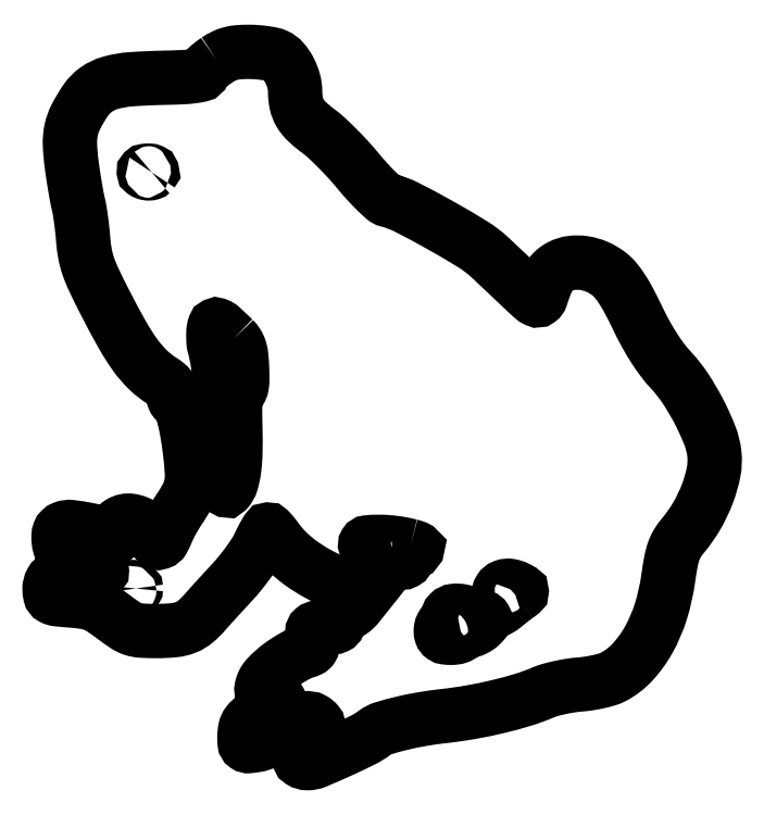
<metadata>
{"format":"dxf","ext":"dxf","renderer":"ezdxf+matplotlib","layout":"modelspace","background":"white","min_lineweight":24,"dpi":150}
</metadata>
<code>
0
SECTION
2
ENTITIES
0
POLYLINE
8
0
66
1
70
1
0
VERTEX
8
0
10
49.82
20
207.5
42
0.01657
0
VERTEX
8
0
10
48.4
20
206.5
42
0.01974
0
VERTEX
8
0
10
47.13
20
205.4
42
0.01889
0
VERTEX
8
0
10
46.14
20
204.4
42
0.1083
0
VERTEX
8
0
10
45.77
20
203.8
42
-0.2609
0
VERTEX
8
0
10
45.11
20
203.2
42
-0.02488
0
VERTEX
8
0
10
42.9
20
202.8
42
-0.02087
0
VERTEX
8
0
10
39.57
20
202.5
42
-0.006603
0
VERTEX
8
0
10
34.59
20
202.4
42
0.0131
0
VERTEX
8
0
10
24.48
20
201.9
42
0.05194
0
VERTEX
8
0
10
18.36
20
200.8
42
0.08532
0
VERTEX
8
0
10
14.27
20
198.8
42
0.08886
0
VERTEX
8
0
10
11.13
20
195.6
42
0.02976
0
VERTEX
8
0
10
8.301
20
190.9
42
0.06696
0
VERTEX
8
0
10
6.888
20
186.9
42
0.06282
0
VERTEX
8
0
10
6.518
20
182.6
42
0.02364
0
VERTEX
8
0
10
7.053
20
176.5
42
0.004327
0
VERTEX
8
0
10
7.535
20
173.2
42
0.004155
0
VERTEX
8
0
10
8.082
20
169.8
42
0.004115
0
VERTEX
8
0
10
8.613
20
166.9
42
0.01498
0
VERTEX
8
0
10
9.022
20
165
42
-0.02103
0
VERTEX
8
0
10
9.395
20
163.2
42
-0.006824
0
VERTEX
8
0
10
9.797
20
160.5
42
-0.006789
0
VERTEX
8
0
10
10.16
20
157.5
42
-0.007586
0
VERTEX
8
0
10
10.43
20
154.5
42
0.02569
0
VERTEX
8
0
10
10.96
20
150.4
42
0.03773
0
VERTEX
8
0
10
11.89
20
146.8
42
0.02773
0
VERTEX
8
0
10
13.55
20
142.8
42
0.007721
0
VERTEX
8
0
10
16.6
20
136.5
42
0.009227
0
VERTEX
8
0
10
21.86
20
126.7
42
0.02943
0
VERTEX
8
0
10
25.87
20
120.4
42
0.0433
0
VERTEX
8
0
10
29.59
20
116.1
42
0.05449
0
VERTEX
8
0
10
33.74
20
112.9
42
-0.03744
0
VERTEX
8
0
10
35.01
20
111.9
42
-0.04383
0
VERTEX
8
0
10
36.06
20
110.9
42
-0.04925
0
VERTEX
8
0
10
36.77
20
109.8
42
-0.1245
0
VERTEX
8
0
10
37
20
108.9
42
0.03976
0
VERTEX
8
0
10
37.06
20
108.2
42
0.059
0
VERTEX
8
0
10
37.23
20
107.6
42
0.0776
0
VERTEX
8
0
10
37.49
20
107.1
42
0.22
0
VERTEX
8
0
10
37.8
20
107
42
-0.3115
0
VERTEX
8
0
10
38.85
20
106.3
42
-0.02352
0
VERTEX
8
0
10
39.99
20
102.8
42
-0.02432
0
VERTEX
8
0
10
41.07
20
97.98
42
-0.01244
0
VERTEX
8
0
10
41.97
20
91.85
42
-0.01505
0
VERTEX
8
0
10
42.53
20
85.8
42
-0.06179
0
VERTEX
8
0
10
42.3
20
82.13
42
-0.0748
0
VERTEX
8
0
10
41.21
20
78.98
42
-0.02865
0
VERTEX
8
0
10
38.81
20
75
42
0.0141
0
VERTEX
8
0
10
37.8
20
73.42
42
0.009545
0
VERTEX
8
0
10
36.74
20
71.57
42
0.009622
0
VERTEX
8
0
10
35.77
20
69.75
42
0.0189
0
VERTEX
8
0
10
35.09
20
68.25
42
-0.02811
0
VERTEX
8
0
10
34
20
65.97
42
-0.1859
0
VERTEX
8
0
10
33.05
20
65.17
42
-0.2988
0
VERTEX
8
0
10
32.11
20
65.4
42
-0.06298
0
VERTEX
8
0
10
31.08
20
66.86
42
0.1156
0
VERTEX
8
0
10
28.31
20
70
42
0.1189
0
VERTEX
8
0
10
24.46
20
71.55
42
0.1784
0
VERTEX
8
0
10
21.33
20
70.89
42
0.258
0
VERTEX
8
0
10
20
20
68.48
42
-0.06496
0
VERTEX
8
0
10
19.8
20
66.95
42
-0.1895
0
VERTEX
8
0
10
19.18
20
66.11
42
-0.2863
0
VERTEX
8
0
10
18.36
20
66.11
42
-0.1165
0
VERTEX
8
0
10
17.54
20
66.93
42
0.1949
0
VERTEX
8
0
10
16.17
20
67.94
42
0.01455
0
VERTEX
8
0
10
11.54
20
68.97
42
0.01755
0
VERTEX
8
0
10
6.888
20
69.69
42
0.122
0
VERTEX
8
0
10
4.619
20
69.41
42
0.1014
0
VERTEX
8
0
10
3.853
20
68.92
42
0.1097
0
VERTEX
8
0
10
3.367
20
68.18
42
0.08145
0
VERTEX
8
0
10
3.152
20
67.12
42
0.03406
0
VERTEX
8
0
10
3.196
20
65.66
42
0.04324
0
VERTEX
8
0
10
3.514
20
63.96
42
0.137
0
VERTEX
8
0
10
4.108
20
62.98
42
0.1134
0
VERTEX
8
0
10
5.197
20
62.34
42
0.02503
0
VERTEX
8
0
10
7.307
20
61.79
42
-0.04509
0
VERTEX
8
0
10
10.15
20
60.93
42
-0.03591
0
VERTEX
8
0
10
13.03
20
59.52
42
-0.0333
0
VERTEX
8
0
10
15.34
20
57.96
42
-0.2206
0
VERTEX
8
0
10
15.97
20
56.75
42
-0.3591
0
VERTEX
8
0
10
15.74
20
56.45
42
-0.0181
0
VERTEX
8
0
10
14.45
20
56.19
42
-0.02218
0
VERTEX
8
0
10
12.76
20
55.99
42
-0.01343
0
VERTEX
8
0
10
10.75
20
55.9
42
0.01572
0
VERTEX
8
0
10
5.376
20
55.63
42
0.08202
0
VERTEX
8
0
10
2.509
20
54.91
42
0.1664
0
VERTEX
8
0
10
1.044
20
53.58
42
0.1262
0
VERTEX
8
0
10
0.5
20
51.45
42
0.055
0
VERTEX
8
0
10
0.6972
20
49.67
42
0.2204
0
VERTEX
8
0
10
1.349
20
48.82
42
0.09568
0
VERTEX
8
0
10
2.792
20
48.38
42
0.006497
0
VERTEX
8
0
10
7.082
20
48
42
-0.01911
0
VERTEX
8
0
10
10.92
20
47.56
42
-0.05477
0
VERTEX
8
0
10
13.5
20
46.87
42
-0.05253
0
VERTEX
8
0
10
15.94
20
45.61
42
-0.01651
0
VERTEX
8
0
10
19.29
20
43.25
42
0.01429
0
VERTEX
8
0
10
22.89
20
40.69
42
0.06828
0
VERTEX
8
0
10
25.15
20
39.59
42
0.06636
0
VERTEX
8
0
10
27.65
20
39.12
42
0.01304
0
VERTEX
8
0
10
32.23
20
39
42
0.02497
0
VERTEX
8
0
10
37.3
20
39.25
42
0.07013
0
VERTEX
8
0
10
40.74
20
40.1
42
0.08018
0
VERTEX
8
0
10
43.55
20
41.78
42
0.04024
0
VERTEX
8
0
10
46.5
20
44.7
42
-0.005798
0
VERTEX
8
0
10
47.63
20
45.98
42
-0.001244
0
VERTEX
8
0
10
49.61
20
48.17
42
-0.001299
0
VERTEX
8
0
10
51.93
20
50.7
42
-0.001239
0
VERTEX
8
0
10
54.29
20
53.26
42
0.01603
0
VERTEX
8
0
10
56.67
20
56
42
0.01327
0
VERTEX
8
0
10
59.03
20
59.05
42
0.01348
0
VERTEX
8
0
10
61.05
20
61.97
42
0.03467
0
VERTEX
8
0
10
62.29
20
64.21
42
-0.007958
0
VERTEX
8
0
10
63.17
20
66.02
42
-0.01236
0
VERTEX
8
0
10
64
20
67.54
42
-0.006621
0
VERTEX
8
0
10
64.73
20
68.78
42
-0.2493
0
VERTEX
8
0
10
65
20
68.94
42
-0.2133
0
VERTEX
8
0
10
65.28
20
68.83
42
-0.01207
0
VERTEX
8
0
10
65.94
20
68.13
42
-0.01678
0
VERTEX
8
0
10
66.7
20
67.22
42
-0.01138
0
VERTEX
8
0
10
67.5
20
66.14
42
0.04494
0
VERTEX
8
0
10
70.62
20
62.49
42
0.03601
0
VERTEX
8
0
10
74.56
20
59.15
42
0.03185
0
VERTEX
8
0
10
79.43
20
56.05
42
0.02151
0
VERTEX
8
0
10
85.33
20
53.13
42
0
0
VERTEX
8
0
10
93.74
20
49.41
42
0
0
VERTEX
8
0
10
91.58
20
46.7
42
-0.0352
0
VERTEX
8
0
10
90.63
20
45.67
42
-0.03675
0
VERTEX
8
0
10
89.56
20
44.79
42
-0.03944
0
VERTEX
8
0
10
88.52
20
44.19
42
-0.1136
0
VERTEX
8
0
10
87.71
20
44
42
0.1001
0
VERTEX
8
0
10
87.01
20
43.86
42
0.1164
0
VERTEX
8
0
10
86.46
20
43.46
42
0.1059
0
VERTEX
8
0
10
86.12
20
42.82
42
0.07167
0
VERTEX
8
0
10
86
20
42
42
-0.09609
0
VERTEX
8
0
10
85.8
20
40.98
42
-0.1849
0
VERTEX
8
0
10
85.24
20
40.37
42
-0.09758
0
VERTEX
8
0
10
84.12
20
40.07
42
-0.01679
0
VERTEX
8
0
10
81.92
20
40
42
0.01315
0
VERTEX
8
0
10
79.34
20
39.93
42
0.164
0
VERTEX
8
0
10
78.44
20
39.58
42
0.2202
0
VERTEX
8
0
10
78.08
20
38.79
42
0.02579
0
VERTEX
8
0
10
78.17
20
36.82
42
-0.03
0
VERTEX
8
0
10
78.25
20
35.08
42
-0.1305
0
VERTEX
8
0
10
77.97
20
34.09
42
-0.1501
0
VERTEX
8
0
10
77.26
20
33.45
42
-0.04406
0
VERTEX
8
0
10
75.86
20
32.94
42
0.04813
0
VERTEX
8
0
10
74.54
20
32.45
42
0.0146
0
VERTEX
8
0
10
72.65
20
31.45
42
0.01448
0
VERTEX
8
0
10
70.58
20
30.21
42
0.01529
0
VERTEX
8
0
10
68.62
20
28.87
42
0.04939
0
VERTEX
8
0
10
64.72
20
25.37
42
0.1396
0
VERTEX
8
0
10
63.09
20
22.13
42
0.2867
0
VERTEX
8
0
10
63.94
20
19.93
42
0.1617
0
VERTEX
8
0
10
66.75
20
19
42
-0.05111
0
VERTEX
8
0
10
67.99
20
18.87
42
-0.5472
0
VERTEX
8
0
10
68.14
20
18.48
42
-0.08865
0
VERTEX
8
0
10
67.38
20
17.76
42
-0.004314
0
VERTEX
8
0
10
64.45
20
15.87
42
0.01241
0
VERTEX
8
0
10
60.74
20
13.4
42
0.07411
0
VERTEX
8
0
10
59.06
20
11.8
42
0.1151
0
VERTEX
8
0
10
58.28
20
10.11
42
0.04951
0
VERTEX
8
0
10
58.02
20
7.619
42
0.02788
0
VERTEX
8
0
10
58.1
20
5.904
42
0.22
0
VERTEX
8
0
10
58.5
20
5.238
42
0.1749
0
VERTEX
8
0
10
59.33
20
5.025
42
0.0167
0
VERTEX
8
0
10
61.42
20
5.294
42
0.04096
0
VERTEX
8
0
10
62.89
20
5.656
42
0.02959
0
VERTEX
8
0
10
64.44
20
6.284
42
0.0301
0
VERTEX
8
0
10
65.86
20
7.064
42
0.05558
0
VERTEX
8
0
10
66.88
20
7.883
42
-0.05017
0
VERTEX
8
0
10
69.74
20
10.22
42
-0.04335
0
VERTEX
8
0
10
73.14
20
12.07
42
-0.0446
0
VERTEX
8
0
10
76.33
20
13.13
42
-0.1881
0
VERTEX
8
0
10
78.28
20
12.86
42
-0.08946
0
VERTEX
8
0
10
79.55
20
11.82
42
-0.2326
0
VERTEX
8
0
10
79.83
20
10.7
42
-0.1199
0
VERTEX
8
0
10
79.13
20
9.247
42
-0.01876
0
VERTEX
8
0
10
77
20
6.843
42
0.04044
0
VERTEX
8
0
10
74.76
20
4.088
42
0.1378
0
VERTEX
8
0
10
74.03
20
1.92
42
0.2711
0
VERTEX
8
0
10
74.73
20
0.5519
42
0.1422
0
VERTEX
8
0
10
76.63
20
0
42
0.09997
0
VERTEX
8
0
10
79.19
20
0.5164
42
0.006516
0
VERTEX
8
0
10
86.15
20
3.556
42
0.009298
0
VERTEX
8
0
10
92.92
20
6.768
42
0.04608
0
VERTEX
8
0
10
96.5
20
8.982
42
-0.0871
0
VERTEX
8
0
10
99.06
20
10.29
42
-0.01566
0
VERTEX
8
0
10
104.2
20
11.71
42
-0.01657
0
VERTEX
8
0
10
110.5
20
12.98
42
-0.0147
0
VERTEX
8
0
10
117
20
13.91
42
0.01607
0
VERTEX
8
0
10
124.8
20
15.03
42
0.01458
0
VERTEX
8
0
10
132.8
20
16.69
42
0.01517
0
VERTEX
8
0
10
140.2
20
18.69
42
0.02736
0
VERTEX
8
0
10
146.1
20
20.83
42
-0.03229
0
VERTEX
8
0
10
148.3
20
21.58
42
-0.01478
0
VERTEX
8
0
10
151.1
20
22.3
42
-0.01457
0
VERTEX
8
0
10
154.2
20
22.88
42
-0.01948
0
VERTEX
8
0
10
157
20
23.22
42
0.01878
0
VERTEX
8
0
10
159.8
20
23.54
42
0.01657
0
VERTEX
8
0
10
162.6
20
24.08
42
0.01687
0
VERTEX
8
0
10
165.1
20
24.73
42
0.04736
0
VERTEX
8
0
10
166.8
20
25.41
42
0.08666
0
VERTEX
8
0
10
172.5
20
29.75
42
0.05926
0
VERTEX
8
0
10
177.3
20
36.34
42
0.05241
0
VERTEX
8
0
10
181
20
44.76
42
0.04058
0
VERTEX
8
0
10
183.1
20
54.5
42
-0.01016
0
VERTEX
8
0
10
183.9
20
59.48
42
-0.03818
0
VERTEX
8
0
10
184.7
20
62.54
42
-0.05378
0
VERTEX
8
0
10
185.8
20
64.88
42
-0.03767
0
VERTEX
8
0
10
187.5
20
67.24
42
0.0431
0
VERTEX
8
0
10
191.6
20
73.01
42
0.0402
0
VERTEX
8
0
10
194.7
20
79.52
42
0.04256
0
VERTEX
8
0
10
196.5
20
85.93
42
0.07746
0
VERTEX
8
0
10
196.8
20
91.37
42
0.06501
0
VERTEX
8
0
10
195.4
20
96.79
42
0.02623
0
VERTEX
8
0
10
192.3
20
103.7
42
0.02623
0
VERTEX
8
0
10
188.2
20
110.6
42
0.04181
0
VERTEX
8
0
10
184
20
116
42
-0.02676
0
VERTEX
8
0
10
181.4
20
119
42
-0.01898
0
VERTEX
8
0
10
178.9
20
122.7
42
-0.01723
0
VERTEX
8
0
10
176.4
20
126.9
42
-0.01326
0
VERTEX
8
0
10
174
20
131.6
42
0.01035
0
VERTEX
8
0
10
171.5
20
136.5
42
0.02274
0
VERTEX
8
0
10
169.4
20
140.1
42
0.0297
0
VERTEX
8
0
10
167.5
20
142.7
42
0.05558
0
VERTEX
8
0
10
165.6
20
144.5
42
0.06053
0
VERTEX
8
0
10
162.1
20
146.5
42
0.0649
0
VERTEX
8
0
10
158.3
20
147.6
42
0.06924
0
VERTEX
8
0
10
154.6
20
147.7
42
0.08804
0
VERTEX
8
0
10
151.3
20
146.7
42
0.06106
0
VERTEX
8
0
10
149.5
20
145.4
42
0.07151
0
VERTEX
8
0
10
148.1
20
143.8
42
0.04849
0
VERTEX
8
0
10
147
20
141.5
42
0.01353
0
VERTEX
8
0
10
145.6
20
137.6
42
-0.1522
0
VERTEX
8
0
10
145
20
136.8
42
-0.2818
0
VERTEX
8
0
10
144.2
20
136.7
42
-0.07209
0
VERTEX
8
0
10
143
20
137.6
42
-0.006441
0
VERTEX
8
0
10
140.2
20
140.1
42
0.000753
0
VERTEX
8
0
10
138
20
142.2
42
0.000425
0
VERTEX
8
0
10
135.4
20
144.7
42
0.000424
0
VERTEX
8
0
10
132.8
20
147.2
42
0.000696
0
VERTEX
8
0
10
130.5
20
149.3
42
0.0501
0
VERTEX
8
0
10
125.5
20
153.2
42
0.01027
0
VERTEX
8
0
10
115.8
20
158.8
42
0.00992
0
VERTEX
8
0
10
106
20
164.1
42
0.05597
0
VERTEX
8
0
10
100.4
20
166.2
42
-0.1199
0
VERTEX
8
0
10
99.22
20
166.8
42
-0.01239
0
VERTEX
8
0
10
96.93
20
169
42
-0.01485
0
VERTEX
8
0
10
94.3
20
171.7
42
-0.01135
0
VERTEX
8
0
10
91.59
20
174.8
42
0.01251
0
VERTEX
8
0
10
88.66
20
178.2
42
0.01044
0
VERTEX
8
0
10
85.39
20
181.6
42
0.01058
0
VERTEX
8
0
10
82.26
20
184.6
42
0.02809
0
VERTEX
8
0
10
79.87
20
186.6
42
-0.03034
0
VERTEX
8
0
10
76.51
20
189.4
42
-0.07019
0
VERTEX
8
0
10
74.45
20
192
42
-0.08128
0
VERTEX
8
0
10
73.36
20
194.7
42
-0.05294
0
VERTEX
8
0
10
73
20
198.2
42
0.06626
0
VERTEX
8
0
10
72.57
20
201.4
42
0.05437
0
VERTEX
8
0
10
71.31
20
204.6
42
0.05721
0
VERTEX
8
0
10
69.48
20
207.3
42
0.1086
0
VERTEX
8
0
10
67.4
20
208.9
42
0.05553
0
VERTEX
8
0
10
66.06
20
209.3
42
0.017
0
VERTEX
8
0
10
63.96
20
209.7
42
0.01679
0
VERTEX
8
0
10
61.56
20
209.9
42
0.01763
0
VERTEX
8
0
10
59.19
20
210
42
0.02063
0
VERTEX
8
0
10
56.18
20
209.9
42
0.04398
0
VERTEX
8
0
10
53.9
20
209.5
42
0.04981
0
VERTEX
8
0
10
51.9
20
208.7
42
0.03488
0
SEQEND
0
POLYLINE
8
0
66
1
70
1
0
VERTEX
8
0
10
30.73
20
174.4
42
-0.1265
0
VERTEX
8
0
10
30.4
20
174.2
42
-0.06034
0
VERTEX
8
0
10
29.92
20
174.1
42
-0.05415
0
VERTEX
8
0
10
29.36
20
174.2
42
-0.0514
0
VERTEX
8
0
10
28.81
20
174.3
42
-0.05407
0
VERTEX
8
0
10
28.4
20
174.5
42
-0.4706
0
VERTEX
8
0
10
28.38
20
174.7
42
-0.1687
0
VERTEX
8
0
10
28.67
20
174.9
42
-0.01889
0
VERTEX
8
0
10
29.42
20
174.9
42
-0.02849
0
VERTEX
8
0
10
30.11
20
174.9
42
-0.07712
0
VERTEX
8
0
10
30.59
20
174.8
42
-0.2082
0
VERTEX
8
0
10
30.78
20
174.6
42
-0.2969
0
SEQEND
0
POLYLINE
8
0
66
1
70
1
0
VERTEX
8
0
10
54.77
20
125.3
42
-0.0597
0
VERTEX
8
0
10
55.95
20
123.8
42
-0.06902
0
VERTEX
8
0
10
56.68
20
122.2
42
-0.04765
0
VERTEX
8
0
10
57.11
20
120
42
-0.01391
0
VERTEX
8
0
10
57.34
20
116.5
42
-0.01019
0
VERTEX
8
0
10
57.4
20
113.4
42
-0.038
0
VERTEX
8
0
10
57.25
20
111.5
42
-0.0708
0
VERTEX
8
0
10
56.91
20
110.4
42
-0.2915
0
VERTEX
8
0
10
56.33
20
110
42
0.3474
0
VERTEX
8
0
10
55.72
20
109.5
42
0.03654
0
VERTEX
8
0
10
55.4
20
107.6
42
0.02288
0
VERTEX
8
0
10
55.27
20
104.3
42
0.005086
0
VERTEX
8
0
10
55.35
20
98.75
42
-0.01145
0
VERTEX
8
0
10
55.36
20
91.69
42
-0.02831
0
VERTEX
8
0
10
54.96
20
86.54
42
-0.03864
0
VERTEX
8
0
10
54.17
20
82.84
42
-0.1123
0
VERTEX
8
0
10
52.89
20
80.58
42
-0.6286
0
VERTEX
8
0
10
52.57
20
80.68
42
-0.01545
0
VERTEX
8
0
10
52.3
20
82.7
42
-0.01614
0
VERTEX
8
0
10
52.11
20
85.53
42
-0.00833
0
VERTEX
8
0
10
52.05
20
89.08
42
0.009407
0
VERTEX
8
0
10
51.84
20
99.55
42
0.01222
0
VERTEX
8
0
10
51.24
20
109.1
42
0.01356
0
VERTEX
8
0
10
50.29
20
117.3
42
0.03019
0
VERTEX
8
0
10
49.03
20
123.5
42
-0.04599
0
VERTEX
8
0
10
48.93
20
124.1
42
-0.009954
0
VERTEX
8
0
10
48.88
20
125.1
42
-0.0103
0
VERTEX
8
0
10
48.86
20
126.2
42
-0.00969
0
VERTEX
8
0
10
48.88
20
127.4
42
-0.07215
0
VERTEX
8
0
10
49.19
20
129
42
-0.4189
0
VERTEX
8
0
10
49.92
20
129.4
42
-0.1008
0
VERTEX
8
0
10
51.28
20
128.6
42
-0.006075
0
SEQEND
0
POLYLINE
8
0
66
1
70
1
0
VERTEX
8
0
10
107
20
64.13
42
-0.01283
0
VERTEX
8
0
10
108.2
20
63.76
42
-0.05117
0
VERTEX
8
0
10
109
20
63.45
42
-0.405
0
VERTEX
8
0
10
109
20
63.24
42
-0.2628
0
VERTEX
8
0
10
108.8
20
63.1
42
0.1069
0
VERTEX
8
0
10
108.1
20
62.91
42
0.06638
0
VERTEX
8
0
10
107.4
20
62.42
42
0.06201
0
VERTEX
8
0
10
106.9
20
61.72
42
0.06608
0
VERTEX
8
0
10
106.5
20
60.91
42
-0.05736
0
VERTEX
8
0
10
106
20
59.95
42
-0.1361
0
VERTEX
8
0
10
105.5
20
59.41
42
-0.1344
0
VERTEX
8
0
10
104.7
20
59.23
42
-0.05525
0
VERTEX
8
0
10
103.7
20
59.39
42
0.02366
0
VERTEX
8
0
10
102.6
20
59.62
42
0.01186
0
VERTEX
8
0
10
101.3
20
59.81
42
0.01175
0
VERTEX
8
0
10
99.96
20
59.94
42
0.01702
0
VERTEX
8
0
10
98.75
20
59.99
42
-0.03972
0
VERTEX
8
0
10
97.57
20
60.09
42
-0.08505
0
VERTEX
8
0
10
96.71
20
60.38
42
-0.1219
0
VERTEX
8
0
10
96.19
20
60.86
42
-0.1466
0
VERTEX
8
0
10
96
20
61.5
42
0.05761
0
VERTEX
8
0
10
95.93
20
62.07
42
0.07685
0
VERTEX
8
0
10
95.74
20
62.56
42
0.09575
0
VERTEX
8
0
10
95.45
20
62.88
42
0.1645
0
VERTEX
8
0
10
95.11
20
63
42
-0.1225
0
VERTEX
8
0
10
94.73
20
63.09
42
-0.06463
0
VERTEX
8
0
10
94.33
20
63.38
42
-0.0583
0
VERTEX
8
0
10
93.98
20
63.79
42
-0.05654
0
VERTEX
8
0
10
93.72
20
64.28
42
-0.4935
0
VERTEX
8
0
10
94.27
20
65.17
42
-0.02872
0
VERTEX
8
0
10
97.96
20
65.34
42
-0.03021
0
VERTEX
8
0
10
102.5
20
65.01
42
-0.03147
0
SEQEND
0
POLYLINE
8
0
66
1
70
1
0
VERTEX
8
0
10
138.4
20
49.35
42
0.005829
0
VERTEX
8
0
10
137.6
20
48.71
42
0.003508
0
VERTEX
8
0
10
136.5
20
47.93
42
0.003513
0
VERTEX
8
0
10
135.6
20
47.15
42
0.006132
0
VERTEX
8
0
10
134.7
20
46.48
42
-0.04857
0
VERTEX
8
0
10
133.2
20
45.4
42
-0.1028
0
VERTEX
8
0
10
131.8
20
44.97
42
-0.4835
0
VERTEX
8
0
10
131.4
20
45.36
42
-0.1639
0
VERTEX
8
0
10
131.8
20
46.2
42
0.07366
0
VERTEX
8
0
10
132.3
20
46.82
42
0.03863
0
VERTEX
8
0
10
132.6
20
47.7
42
0.03739
0
VERTEX
8
0
10
132.9
20
48.69
42
0.04688
0
VERTEX
8
0
10
133
20
49.63
42
-0.1403
0
VERTEX
8
0
10
133.4
20
51.18
42
-0.1639
0
VERTEX
8
0
10
134.6
20
52.15
42
-0.1302
0
VERTEX
8
0
10
136.4
20
52.34
42
-0.07665
0
VERTEX
8
0
10
138.4
20
51.69
42
-0.01454
0
VERTEX
8
0
10
139.6
20
51.04
42
-0.2694
0
VERTEX
8
0
10
139.9
20
50.68
42
-0.2299
0
VERTEX
8
0
10
139.7
20
50.28
42
-0.0109
0
SEQEND
0
POLYLINE
8
0
66
1
70
1
0
VERTEX
8
0
10
26
20
51.56
42
-0.1519
0
VERTEX
8
0
10
25.93
20
51.35
42
-0.03844
0
VERTEX
8
0
10
25.71
20
51.07
42
-0.03564
0
VERTEX
8
0
10
25.38
20
50.77
42
-0.0295
0
VERTEX
8
0
10
25
20
50.5
42
-0.08259
0
VERTEX
8
0
10
24.62
20
50.34
42
-0.1612
0
VERTEX
8
0
10
24.29
20
50.37
42
-0.1823
0
VERTEX
8
0
10
24.08
20
50.59
42
-0.109
0
VERTEX
8
0
10
24
20
50.94
42
-0.09333
0
VERTEX
8
0
10
24.08
20
51.35
42
-0.09642
0
VERTEX
8
0
10
24.29
20
51.69
42
-0.09917
0
VERTEX
8
0
10
24.62
20
51.92
42
-0.1051
0
VERTEX
8
0
10
25
20
52
42
-0.04217
0
VERTEX
8
0
10
25.38
20
51.97
42
-0.06177
0
VERTEX
8
0
10
25.71
20
51.87
42
-0.08114
0
VERTEX
8
0
10
25.93
20
51.73
42
-0.211
0
SEQEND
0
POLYLINE
8
0
66
1
70
1
0
VERTEX
8
0
10
126
20
43.88
42
-0.008023
0
VERTEX
8
0
10
128.4
20
43.11
42
-0.1745
0
VERTEX
8
0
10
129
20
42.66
42
-0.3212
0
VERTEX
8
0
10
129
20
42.08
42
-0.02472
0
VERTEX
8
0
10
127.9
20
40.88
42
-0.04637
0
VERTEX
8
0
10
127
20
40.16
42
-0.03727
0
VERTEX
8
0
10
126
20
39.55
42
-0.03856
0
VERTEX
8
0
10
124.9
20
39.13
42
-0.07435
0
VERTEX
8
0
10
124
20
39
42
0.04803
0
VERTEX
8
0
10
123.2
20
38.93
42
0.06803
0
VERTEX
8
0
10
122.6
20
38.71
42
0.0882
0
VERTEX
8
0
10
122.2
20
38.38
42
0.1911
0
VERTEX
8
0
10
122
20
38
42
-0.255
0
VERTEX
8
0
10
121.8
20
37.62
42
-0.06271
0
VERTEX
8
0
10
121.1
20
37.29
42
-0.04886
0
VERTEX
8
0
10
120.1
20
37.07
42
-0.03163
0
VERTEX
8
0
10
119
20
37
42
-0.0307
0
VERTEX
8
0
10
117.5
20
37.09
42
-0.1168
0
VERTEX
8
0
10
116.6
20
37.42
42
-0.1662
0
VERTEX
8
0
10
116.2
20
38.02
42
-0.08121
0
VERTEX
8
0
10
116
20
39
42
-0.04803
0
VERTEX
8
0
10
116.1
20
39.77
42
-0.06803
0
VERTEX
8
0
10
116.3
20
40.41
42
-0.0882
0
VERTEX
8
0
10
116.6
20
40.85
42
-0.1911
0
VERTEX
8
0
10
117
20
41
42
0.1911
0
VERTEX
8
0
10
117.4
20
41.15
42
0.0882
0
VERTEX
8
0
10
117.7
20
41.59
42
0.06803
0
VERTEX
8
0
10
117.9
20
42.23
42
0.04803
0
VERTEX
8
0
10
118
20
43
42
-0.1969
0
VERTEX
8
0
10
118.5
20
44.31
42
-0.1727
0
VERTEX
8
0
10
119.9
20
44.95
42
-0.07957
0
VERTEX
8
0
10
122.3
20
44.83
42
-0.02067
0
SEQEND
0
ENDSEC
0
EOF

</code>
